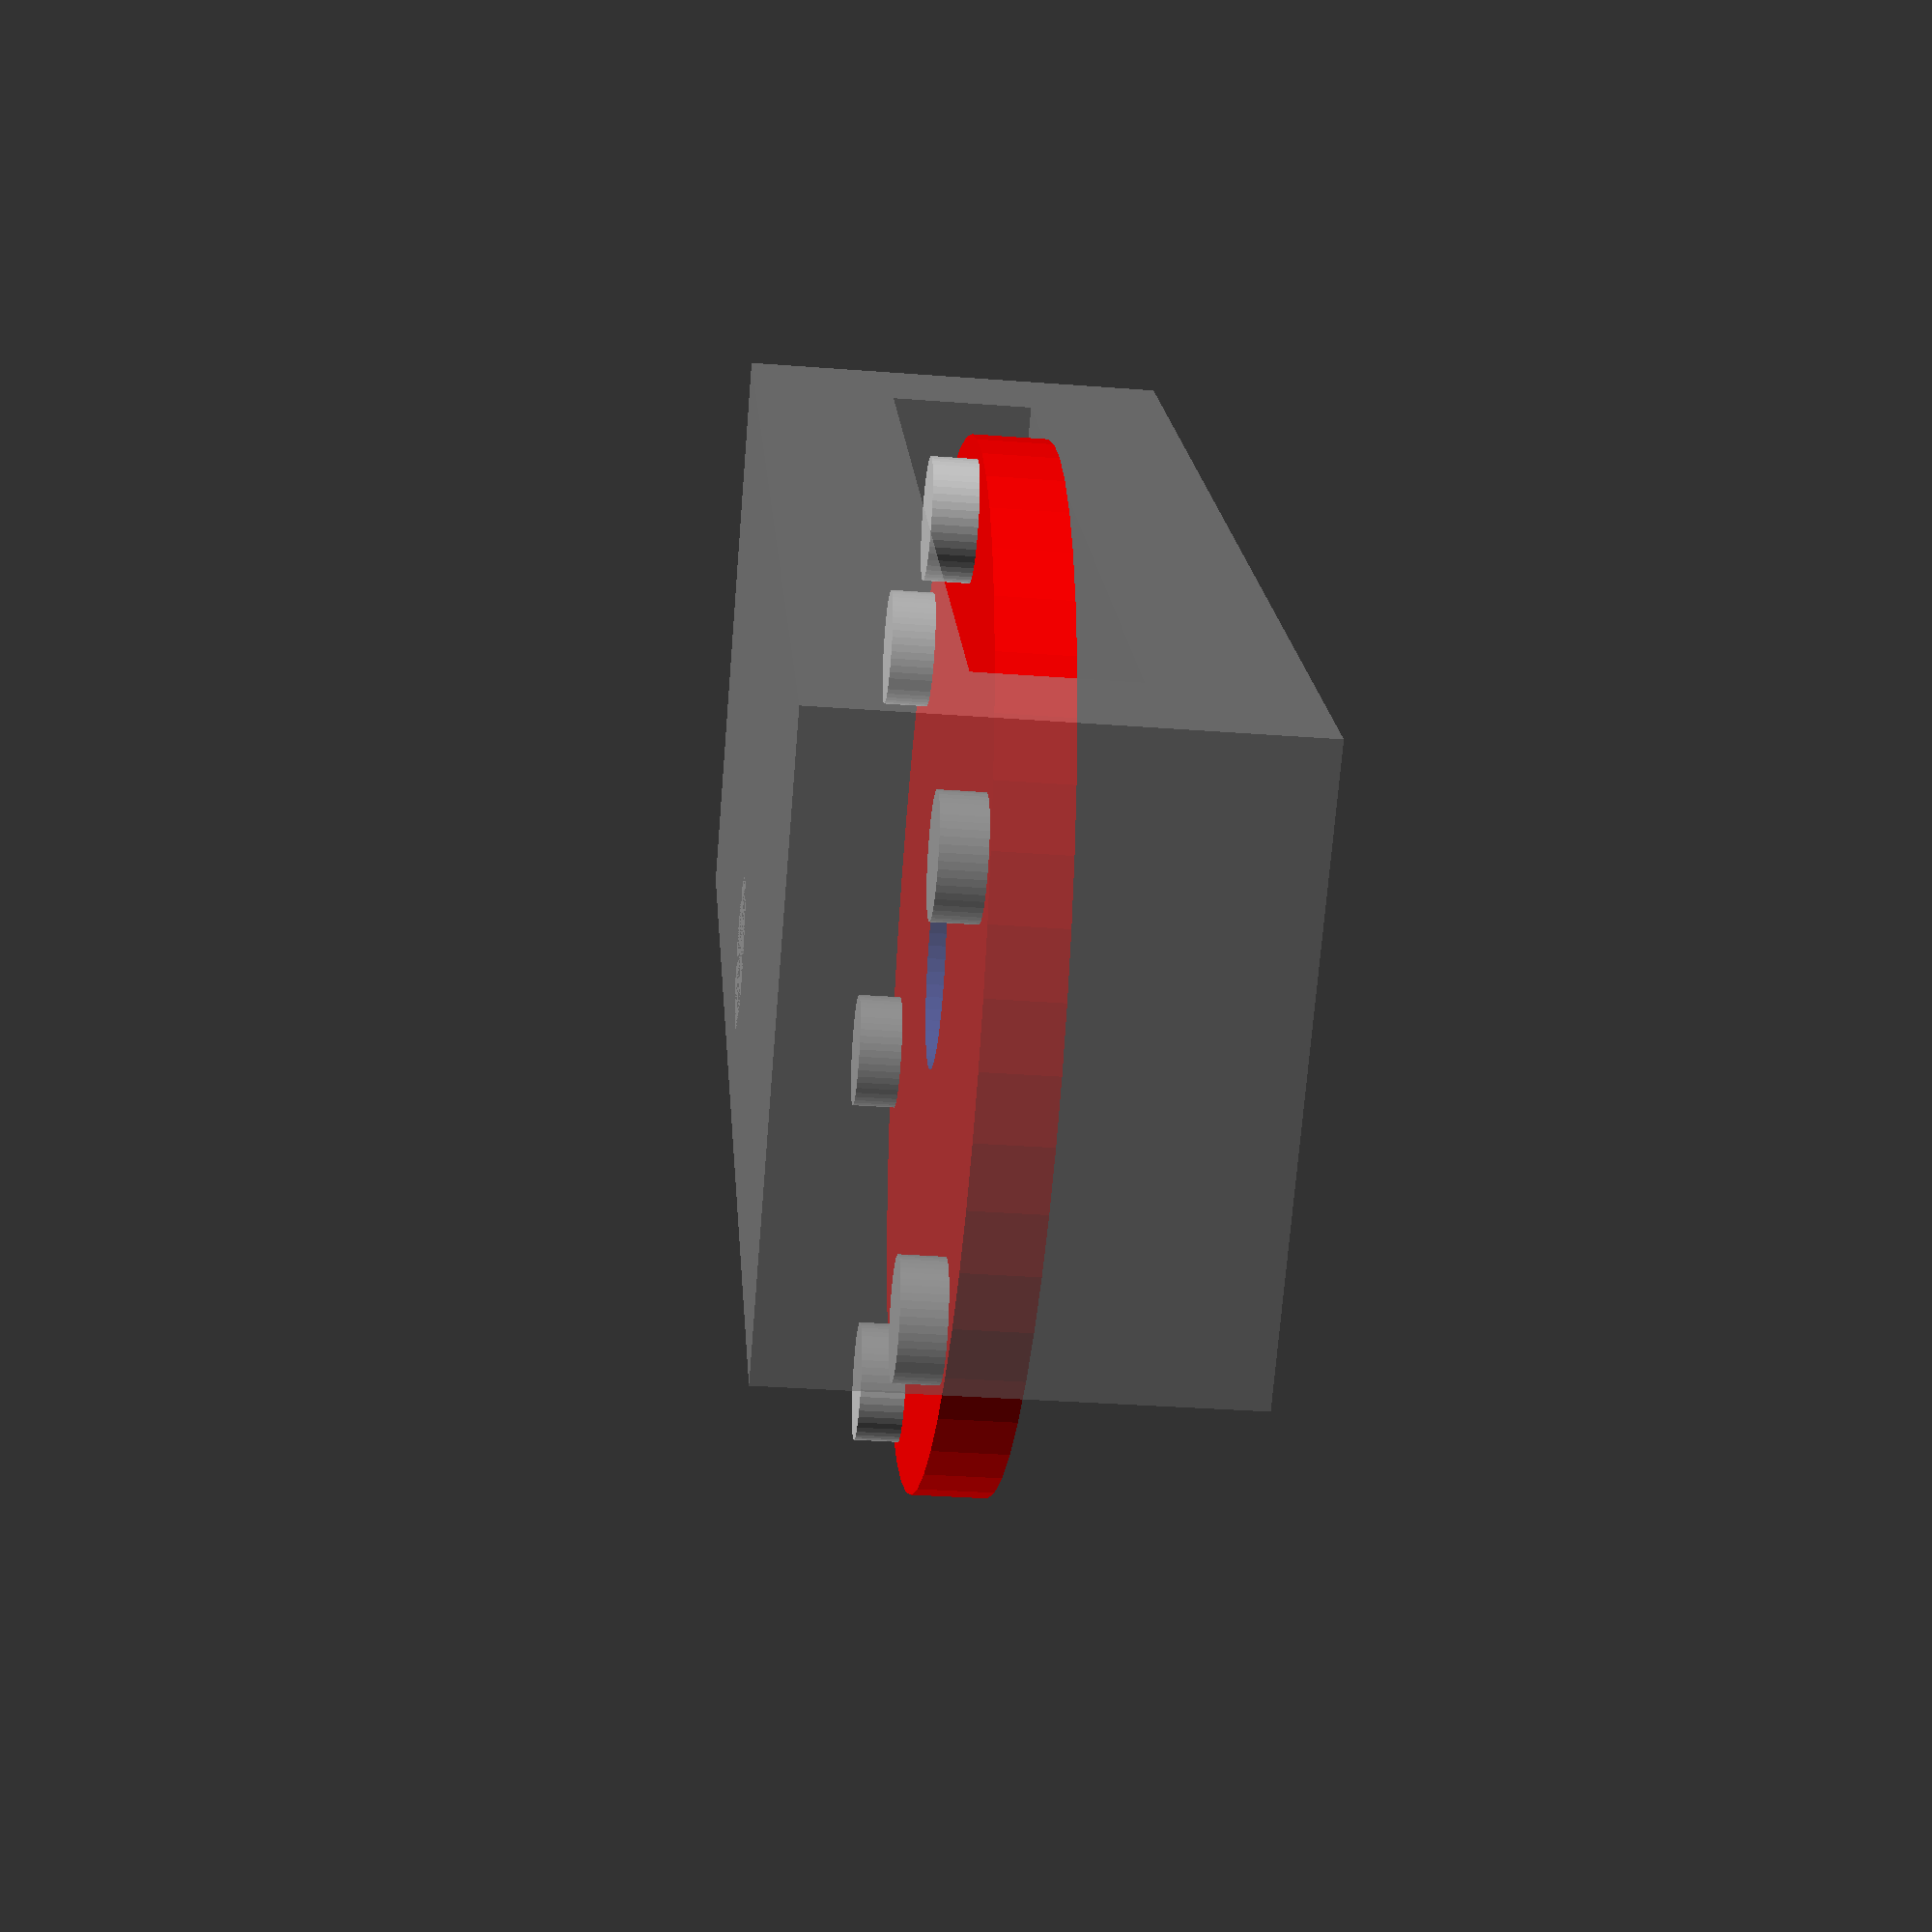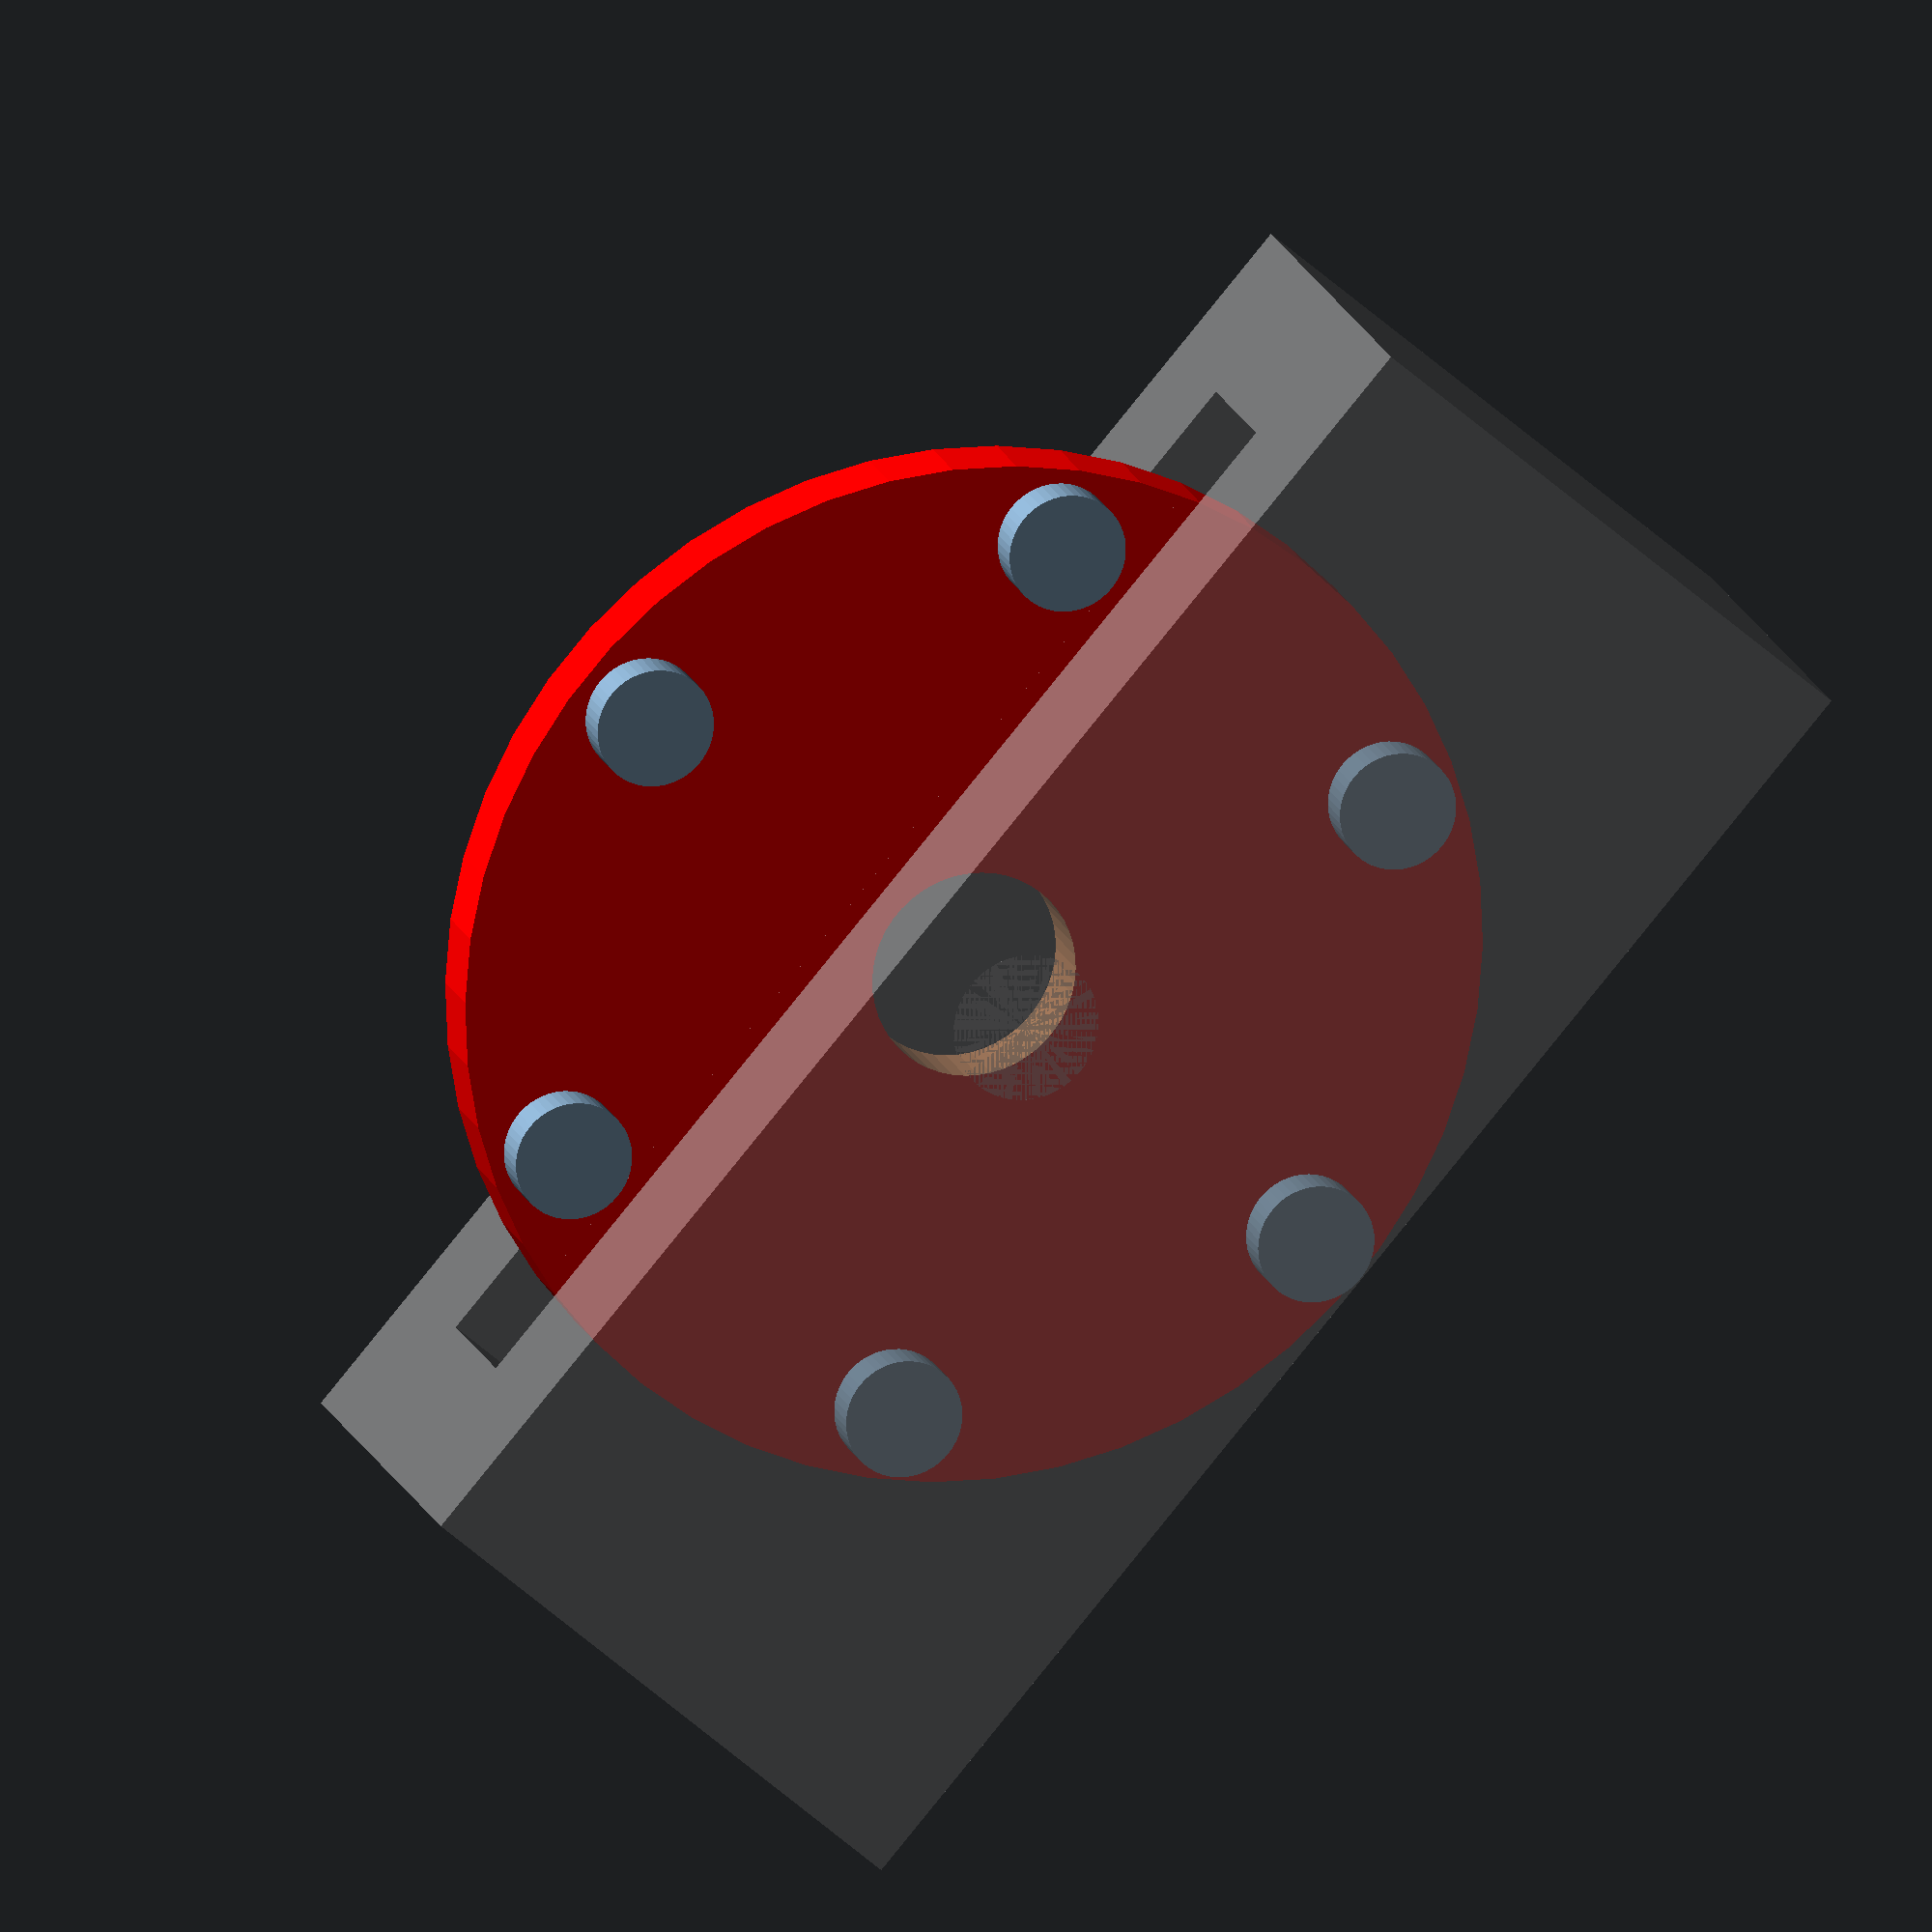
<openscad>
module inner(){
	translate([1,1,0])
		cube([6,7,1]);
	cube([8,6,1]);
}

module box(){
	difference(){
		cube([10,4,3]);

		translate([1,-1,1])
			inner();
	}
	
	translate([5,1,0])
		cylinder(r=0.5, h=3, $fn=50);
}

module roller(){
	difference(){
		color("red")
			translate([5,1,1.2])
			cylinder(r=3.5, h=0.5, $fn=50);

		translate([5,1,1])
			cylinder(r=0.7, h=1, $fn=50);
	}
}

module vex(){
	translate([5, 1, 1.5])
		for( i = [0:5] ){

			rotate(i*360/6, [0,0,1])
			translate([0, 3, 0])
			cylinder(r=0.4, h=0.5, $fn=50);
	}
}

% box();
roller();
vex();

</openscad>
<views>
elev=212.7 azim=230.3 roll=96.1 proj=p view=wireframe
elev=163.6 azim=310.8 roll=195.4 proj=o view=solid
</views>
